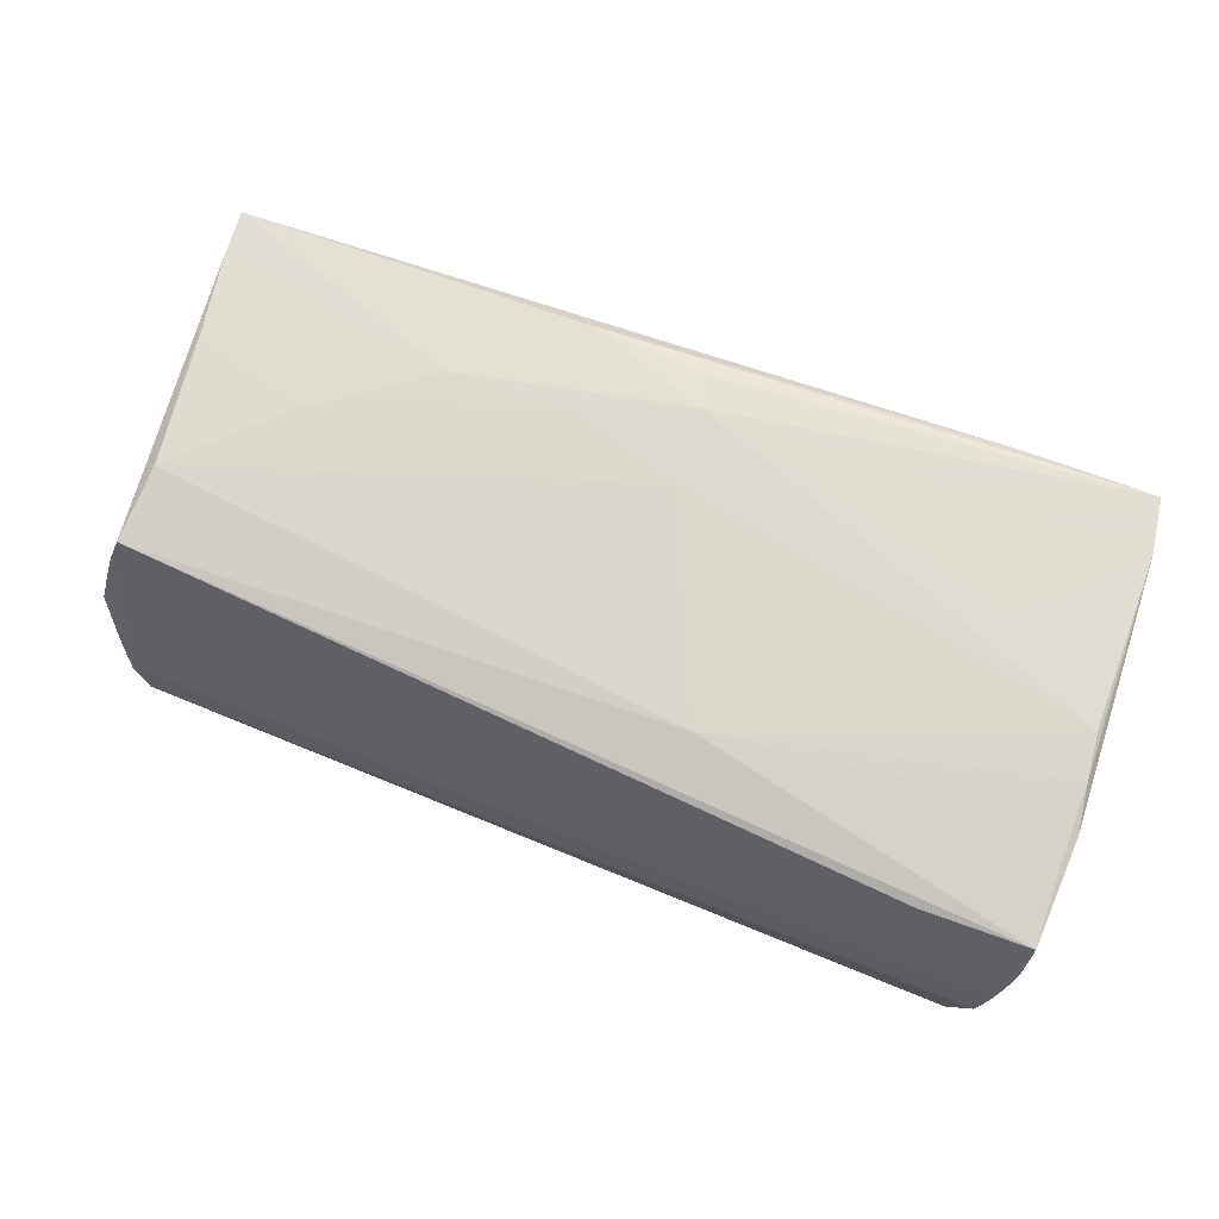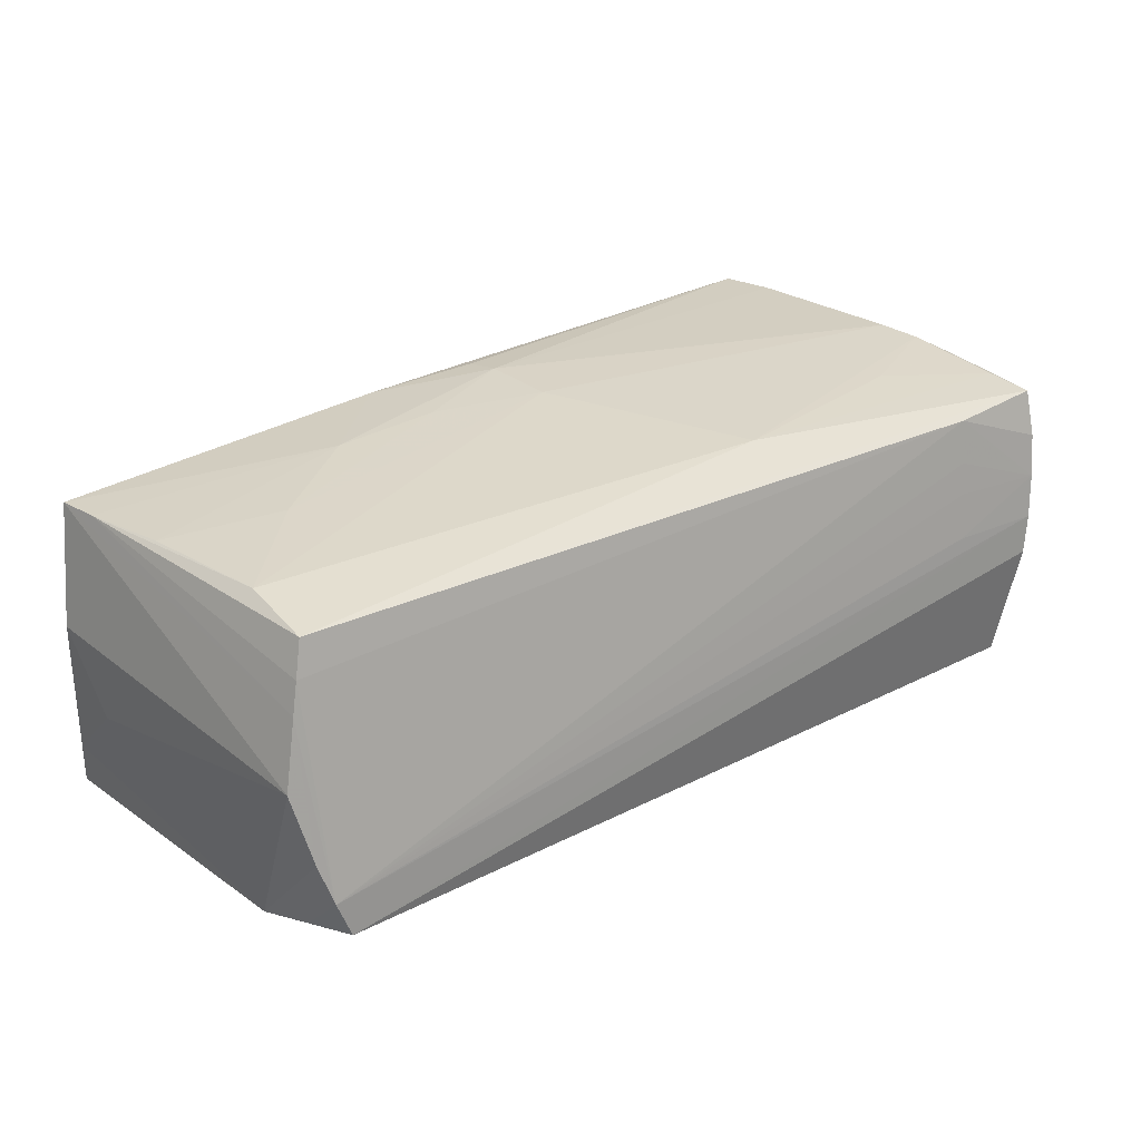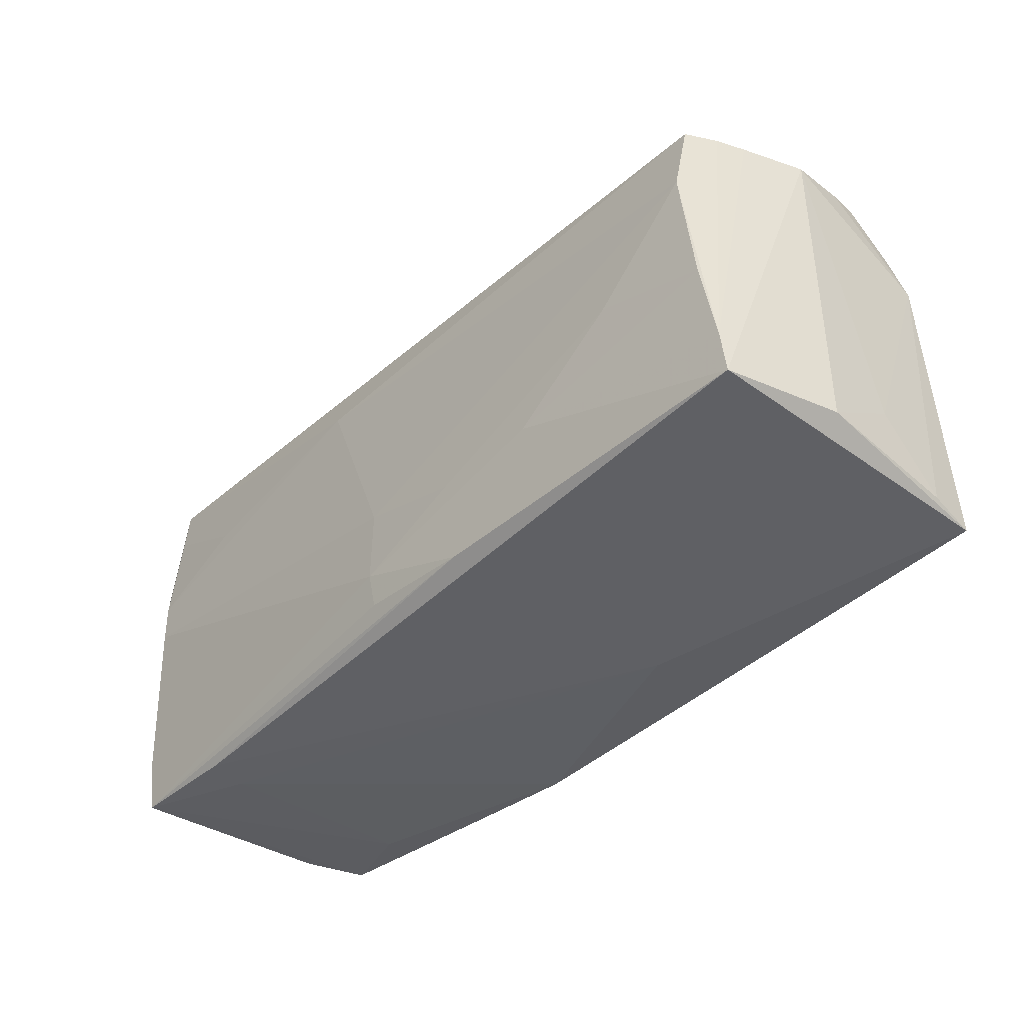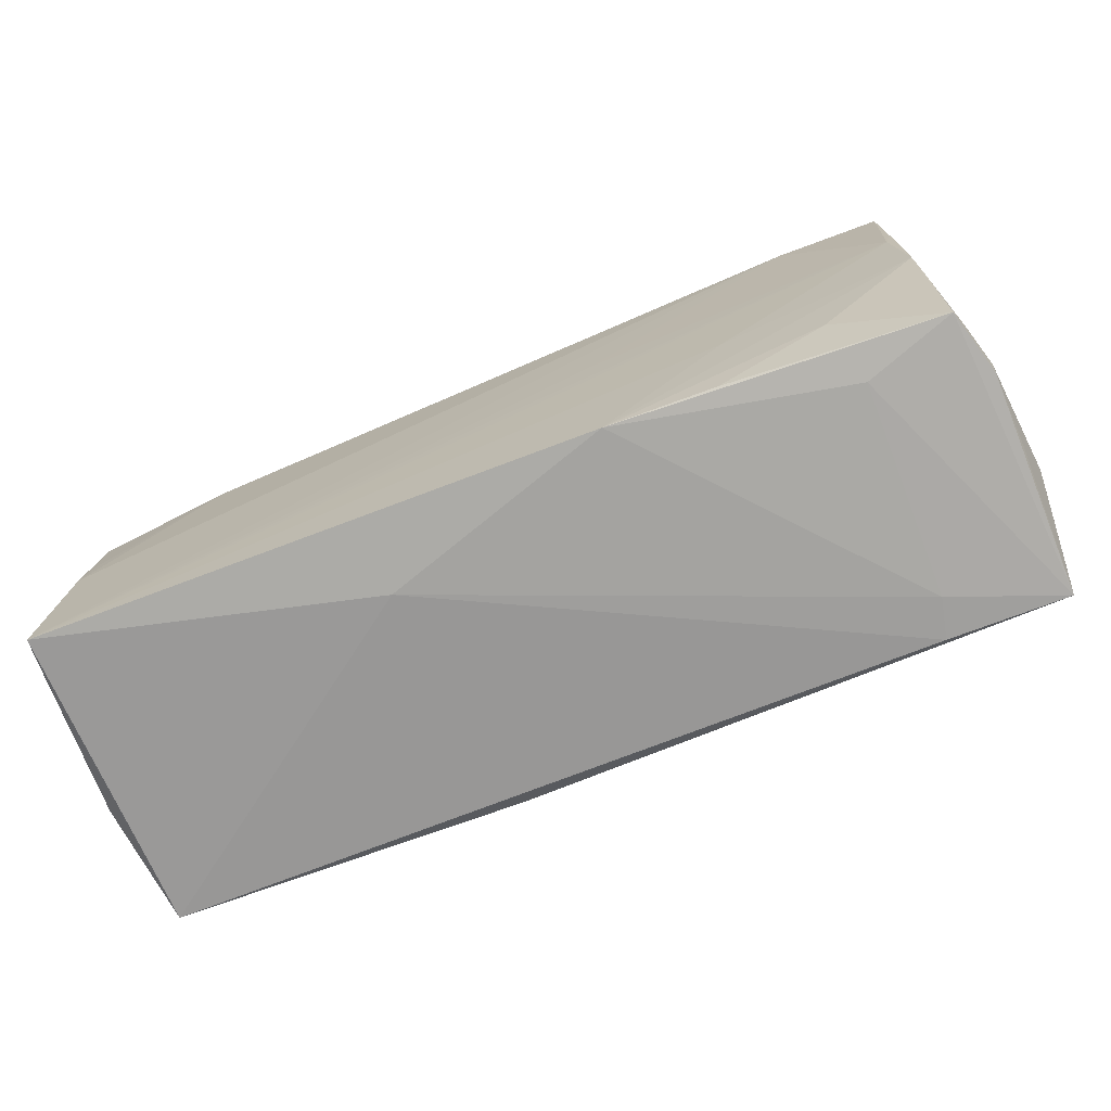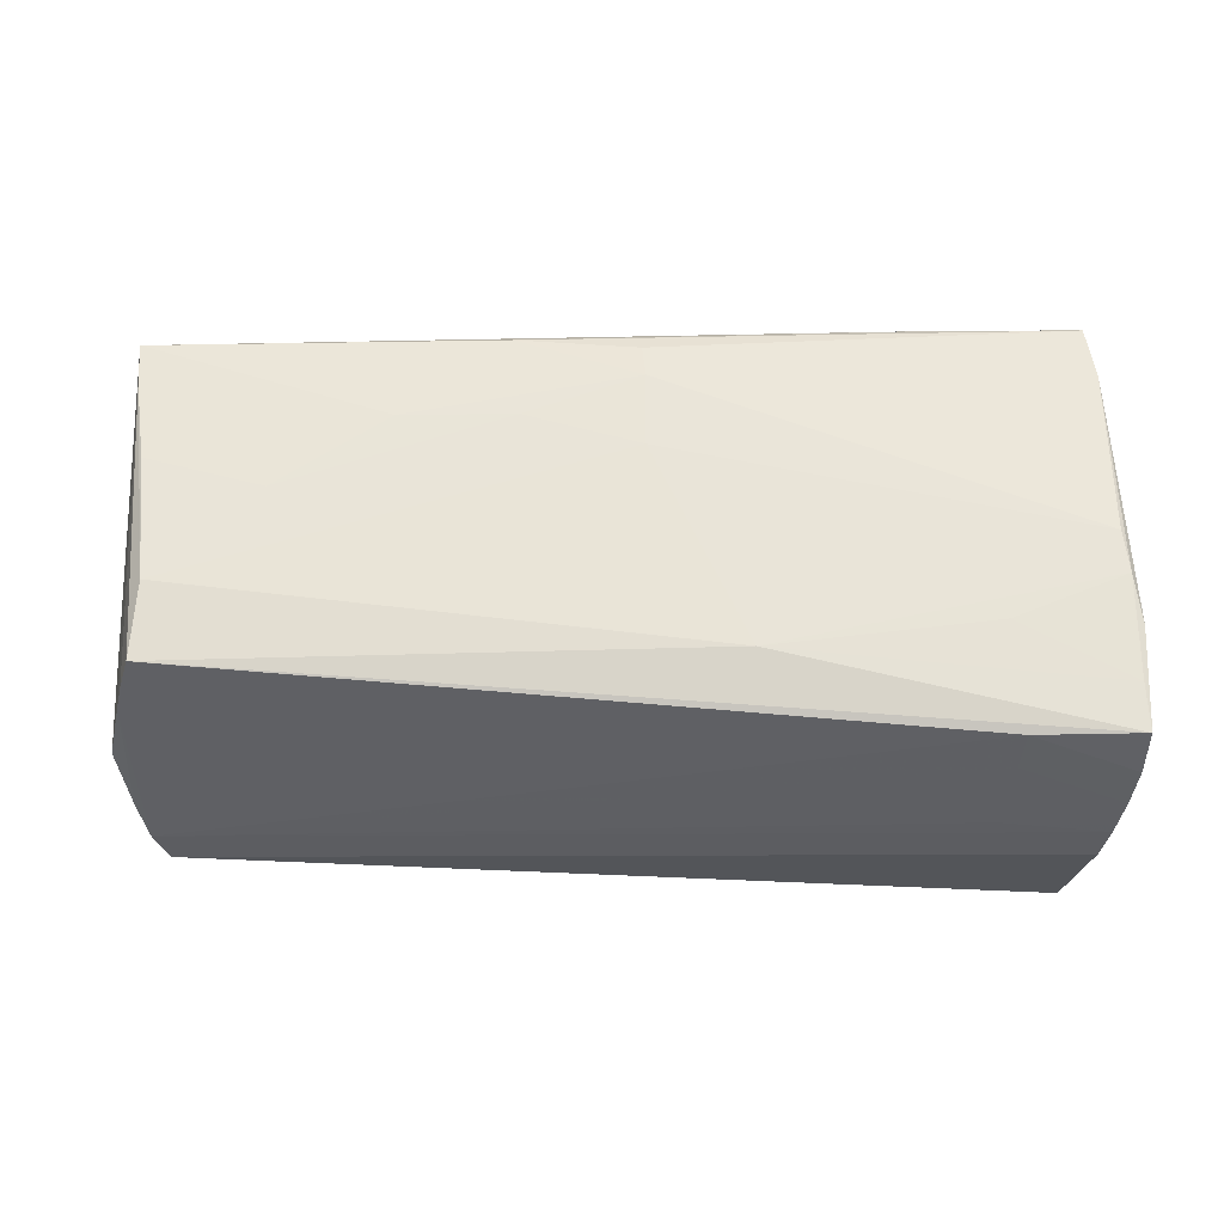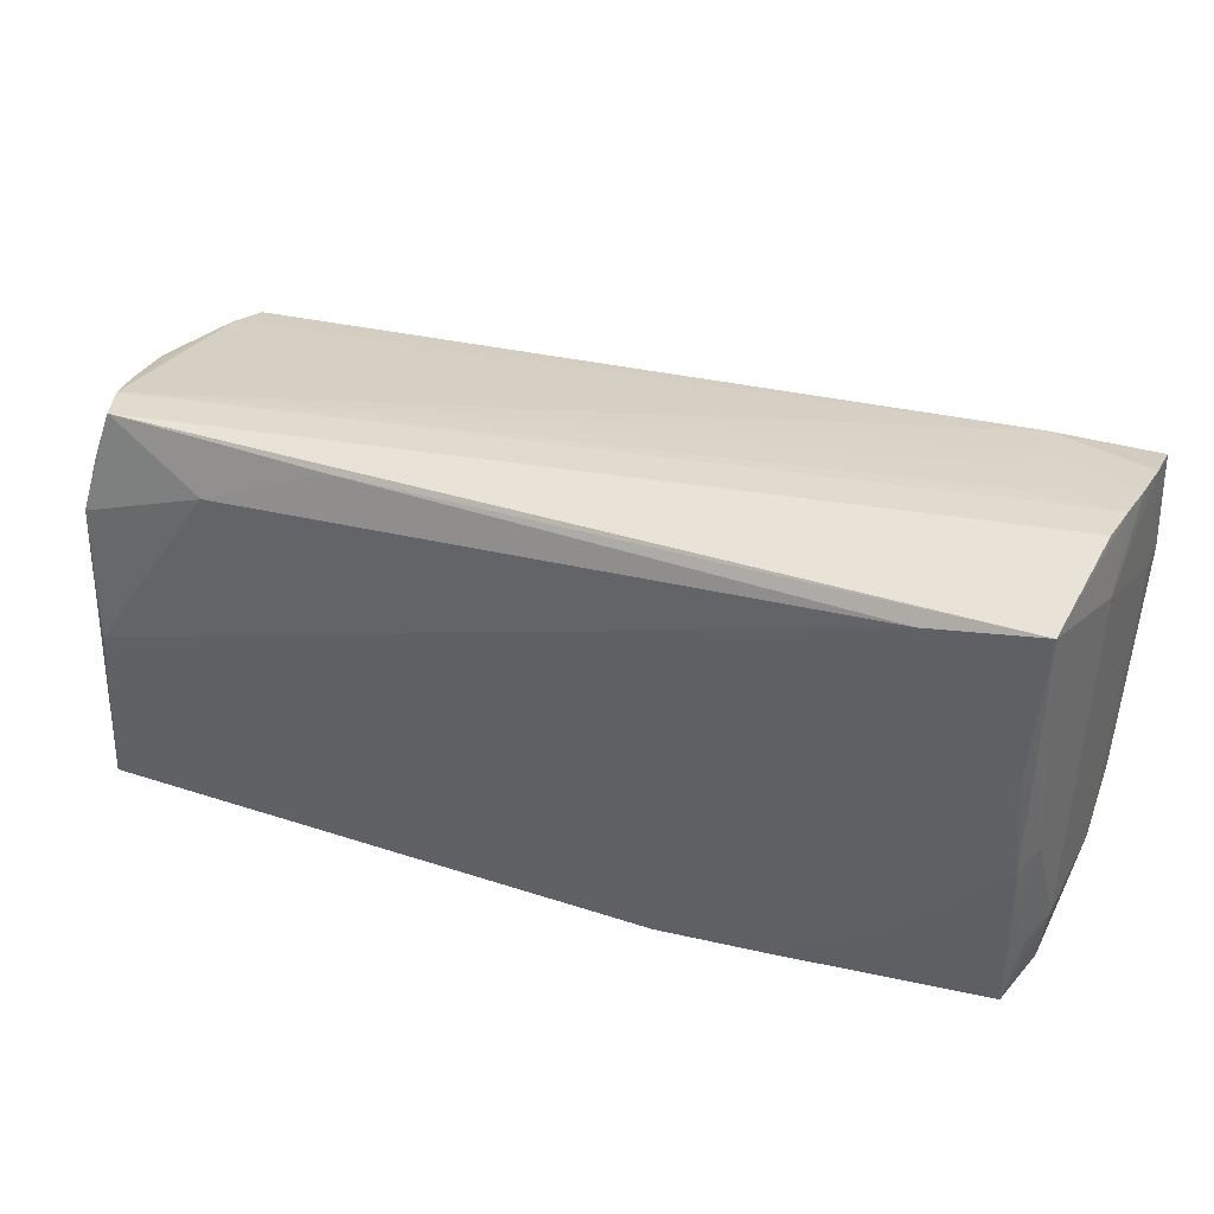
<metadata>
{"format":"obj","ext":"obj","renderer":"f3d","projection":"perspective","resolution":1024,"background":"white","views":[{"elev":70.8,"azim":-159.3,"up":"+Z"},{"elev":28.2,"azim":139.2,"up":"+Z"},{"elev":-39.7,"azim":48.7,"up":"+Y"},{"elev":-73.2,"azim":-158.2,"up":"+Y"},{"elev":58.0,"azim":-179.5,"up":"+Z"},{"elev":39.0,"azim":-158.7,"up":"+Y"}]}
</metadata>
<code>
v 0.05448 0.0223 -0.00712
v 0.0517 0.02421 -0.01645
v 0.05653 -0.02518 -0.01453
v -0.05415 -0.02032 -0.01363
v 0.0547 -0.005374 -0.02016
v -0.05672 0.02652 0.01093
v -0.05469 0.0286 -0.004699
v -0.0562 0.02749 0.005619
v -0.05678 -0.02078 0.00515
v 0.02457 0.02414 -0.01776
v -0.003243 -0.02367 0.01971
v 0.0559 0.01991 0.001197
v 0.01169 -0.02486 0.01944
v -0.03973 0.02446 -0.0203
v 0.05289 0.01845 0.01327
v -0.05739 0.01211 0.0176
v -0.05275 -0.004703 -0.01968
v -0.05705 0.01975 0.01284
v -0.0529 0.02648 -0.0196
v 0.05509 -0.02477 0.0181
v -0.05421 -0.004593 -0.01529
v -0.03985 -0.01954 -0.01918
v -0.003711 -0.009631 0.02016
v 0.05505 0.01183 -0.0188
v -0.04119 -0.0286 0.01235
v 0.05156 0.01754 0.01749
v -0.05654 0.01898 0.01732
v -0.02643 -0.02785 -0.01898
v -0.05561 -0.02064 -0.008364
v -0.05575 0.02072 -0.004095
v 0.01533 -0.02848 -0.0105
v -0.05486 -0.02829 0.0177
v -0.01547 0.01591 0.01885
v -0.05175 0.007013 -0.02018
v -0.05517 -0.02649 8.157e-05
v -0.05649 0.006019 0.01855
v -0.04356 0.02591 0.01069
v 0.05387 0.01895 0.009472
v -0.003703 -0.01926 0.0203
v -0.05546 0.02826 0.0002116
v -0.04394 0.02495 0.01617
v 0.05459 -0.01919 0.01836
v -0.02733 -0.01936 -0.01963
v 0.05358 0.01845 -0.01726
v -0.04341 -0.008533 0.01903
v -0.05286 -0.01165 -0.01869
v 0.05093 0.00817 0.01905
v 0.05282 -0.008198 0.01886
v 0.05677 -0.01719 -0.006689
v -0.0428 0.01198 0.01847
v 0.0006059 -0.007074 -0.02028
v 0.05331 0.02376 -0.01189
v 0.05739 -0.02338 0.003185
v -0.05273 -0.02691 -0.017
v -0.05734 0.01293 0.01328
v -0.0529 0.0132 -0.01967
v -0.01323 -0.0286 -0.01955
v 0.03836 -0.003885 0.01956
v 0.05385 0.0004218 -0.01978
v -0.05686 0.02485 0.01666
v 0.01051 -0.01369 0.02015
v -0.02835 -0.01252 -0.01993
v -0.04158 -0.02788 -0.01345
v 0.0246 -0.01356 0.01995
v -0.04328 0.02658 0.006632
v 0.03944 0.01784 -0.01923
v -0.05588 0.0006255 0.01882
v -0.05487 -0.02703 -0.009059
v -0.04002 -0.0284 0.01737
v -0.05587 -0.02141 0.01798
v 0.05592 -0.02654 -0.0203
v -0.05711 -0.01397 0.01048
v -0.04268 0.02748 0.0007934
v -0.01265 0.0014 -0.0203
f 60 27 33
f 33 26 60
f 60 26 41
f 30 21 29
f 9 55 29
f 29 55 30
f 17 54 46
f 46 21 17
f 22 54 17
f 17 57 22
f 74 14 71
f 74 34 14
f 17 34 62
f 71 57 62
f 62 34 71
f 41 26 15
f 42 15 26
f 6 60 41
f 30 55 6
f 54 32 68
f 9 29 68
f 68 29 54
f 54 57 63
f 63 32 54
f 9 32 70
f 31 57 71
f 4 46 54
f 21 46 4
f 54 29 4
f 4 29 21
f 28 57 54
f 54 22 28
f 28 22 57
f 40 2 7
f 71 34 51
f 51 74 71
f 34 74 51
f 43 57 17
f 17 62 43
f 43 62 57
f 52 44 2
f 41 15 52
f 52 37 41
f 65 37 52
f 52 73 65
f 52 2 40
f 40 73 52
f 47 42 26
f 47 26 33
f 55 60 18
f 18 6 55
f 60 6 18
f 35 32 9
f 9 68 35
f 35 68 32
f 72 55 9
f 9 70 72
f 27 60 36
f 56 34 17
f 17 21 56
f 8 6 41
f 41 37 8
f 40 30 8
f 30 6 8
f 8 37 65
f 8 73 40
f 65 73 8
f 10 66 14
f 2 66 10
f 2 44 24
f 24 66 2
f 44 52 24
f 12 49 24
f 38 52 15
f 15 42 38
f 12 38 20
f 20 38 42
f 20 31 71
f 20 69 31
f 33 27 50
f 50 36 33
f 27 36 50
f 23 47 33
f 16 72 70
f 70 36 16
f 55 72 16
f 16 60 55
f 16 36 60
f 57 31 25
f 31 69 25
f 25 69 32
f 25 63 57
f 32 63 25
f 34 56 19
f 14 34 19
f 19 21 30
f 19 56 21
f 19 10 14
f 2 10 19
f 19 7 2
f 19 30 40
f 40 7 19
f 5 24 71
f 71 14 5
f 14 66 5
f 71 24 3
f 3 24 49
f 1 38 12
f 52 38 1
f 12 24 1
f 1 24 52
f 53 49 12
f 12 20 53
f 53 3 49
f 53 20 71
f 71 3 53
f 32 69 13
f 69 20 13
f 47 23 58
f 33 36 67
f 67 23 33
f 67 36 70
f 64 20 42
f 64 13 20
f 32 13 11
f 66 24 59
f 59 5 66
f 24 5 59
f 42 47 48
f 47 58 48
f 48 64 42
f 58 64 48
f 61 58 23
f 61 64 58
f 23 67 39
f 39 61 23
f 39 70 32
f 32 11 39
f 39 11 13
f 64 61 39
f 13 64 39
f 45 67 70
f 70 39 45
f 45 39 67

</code>
